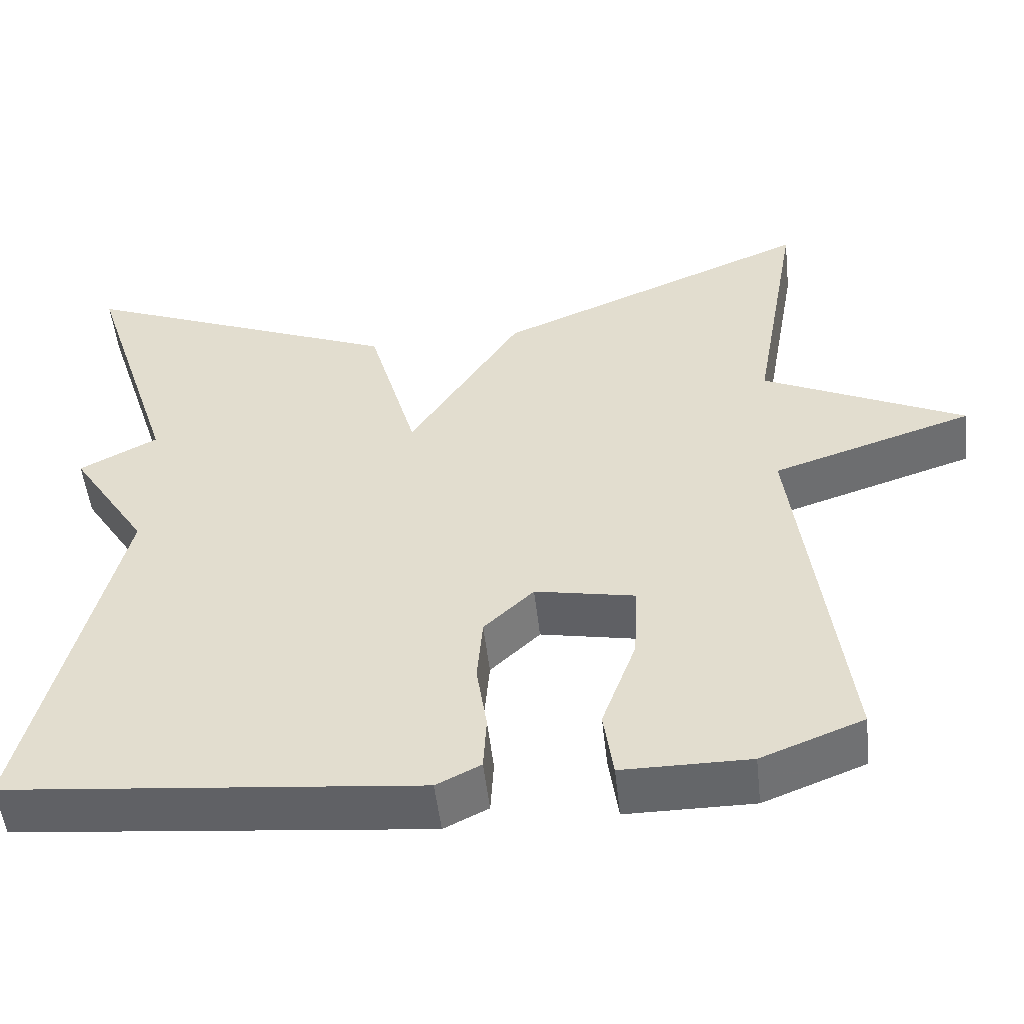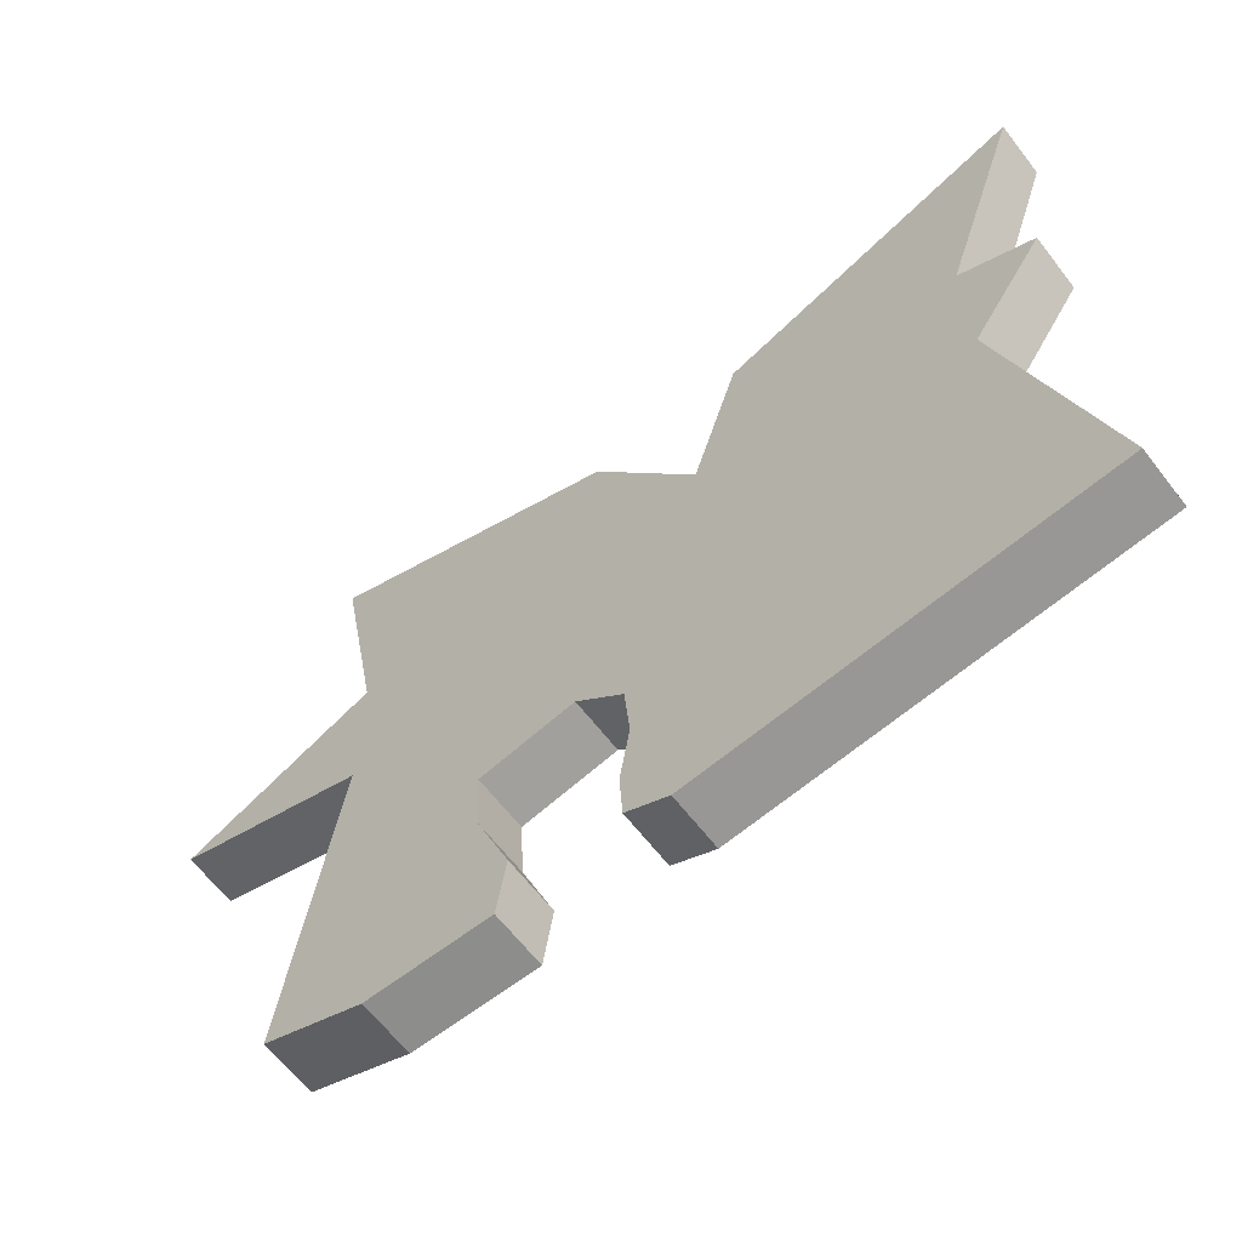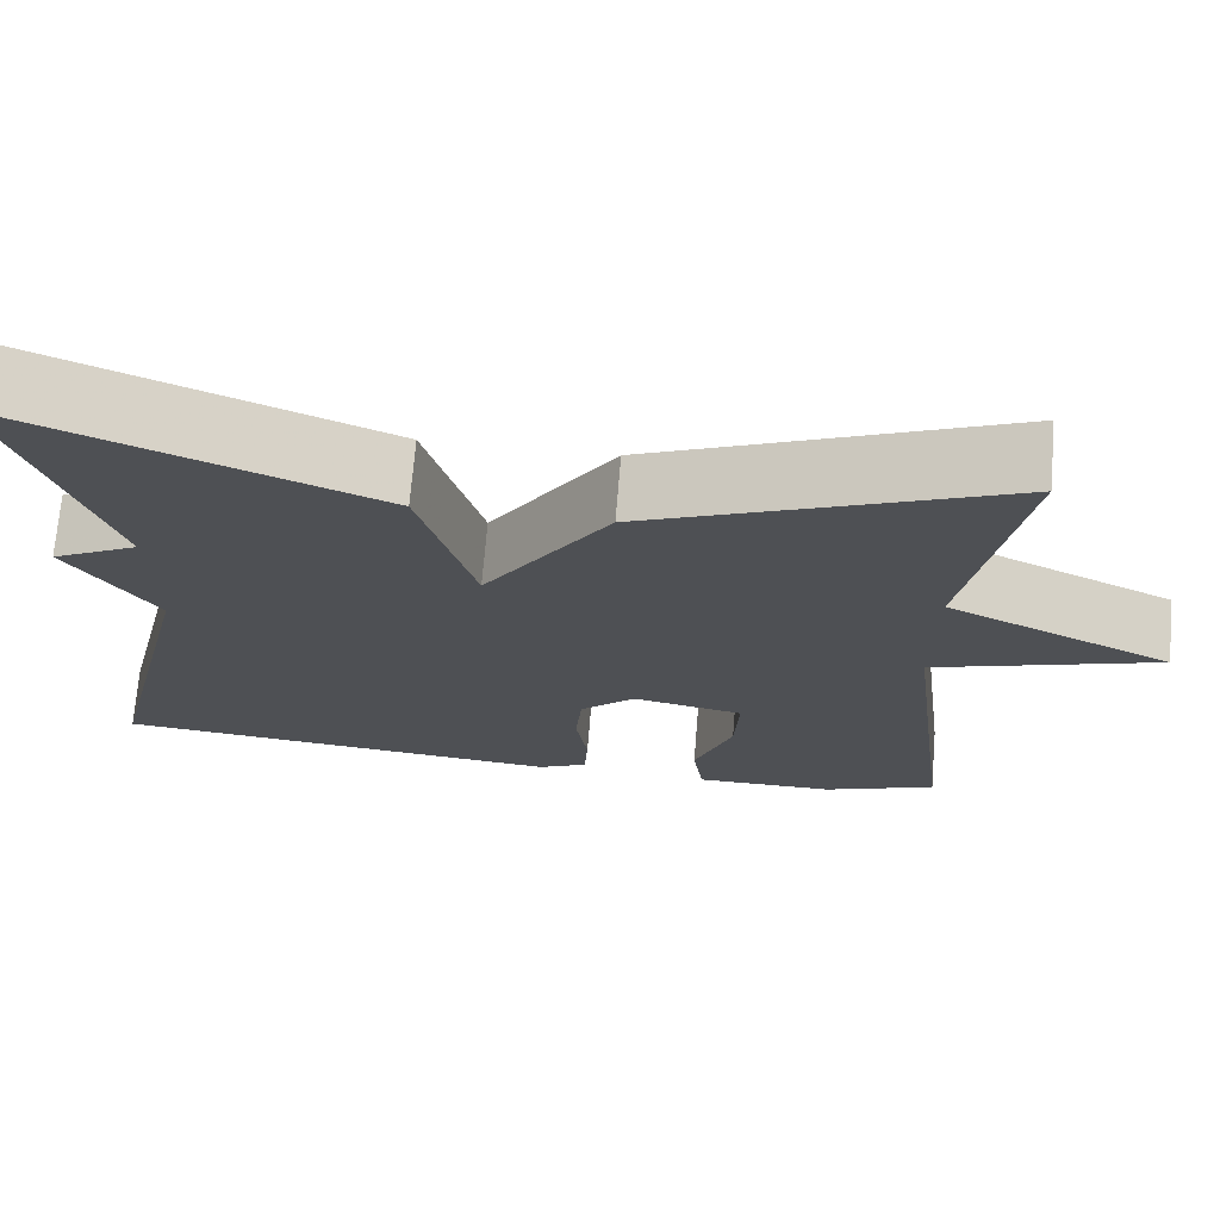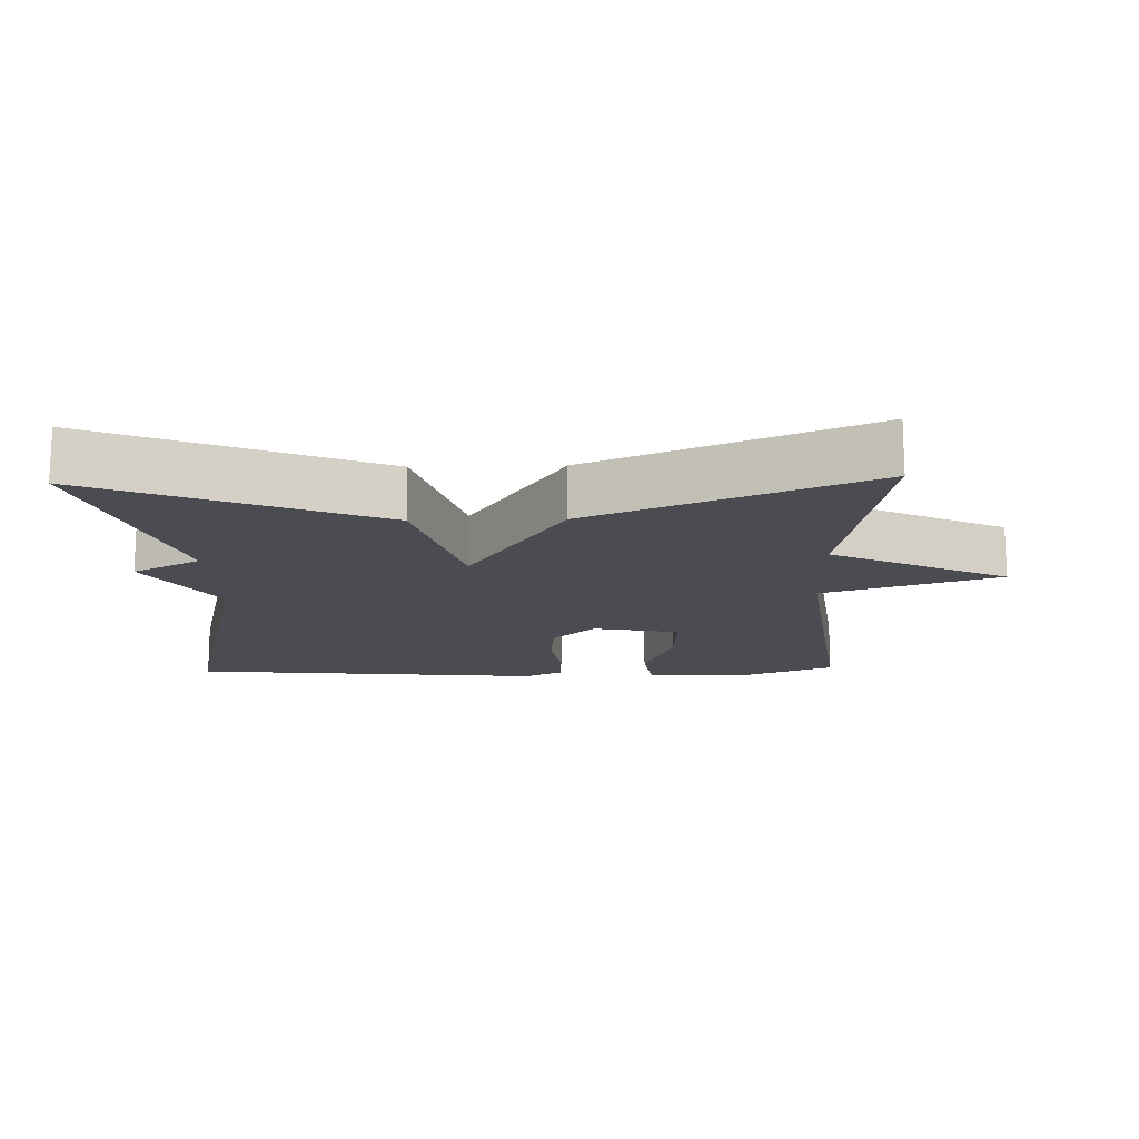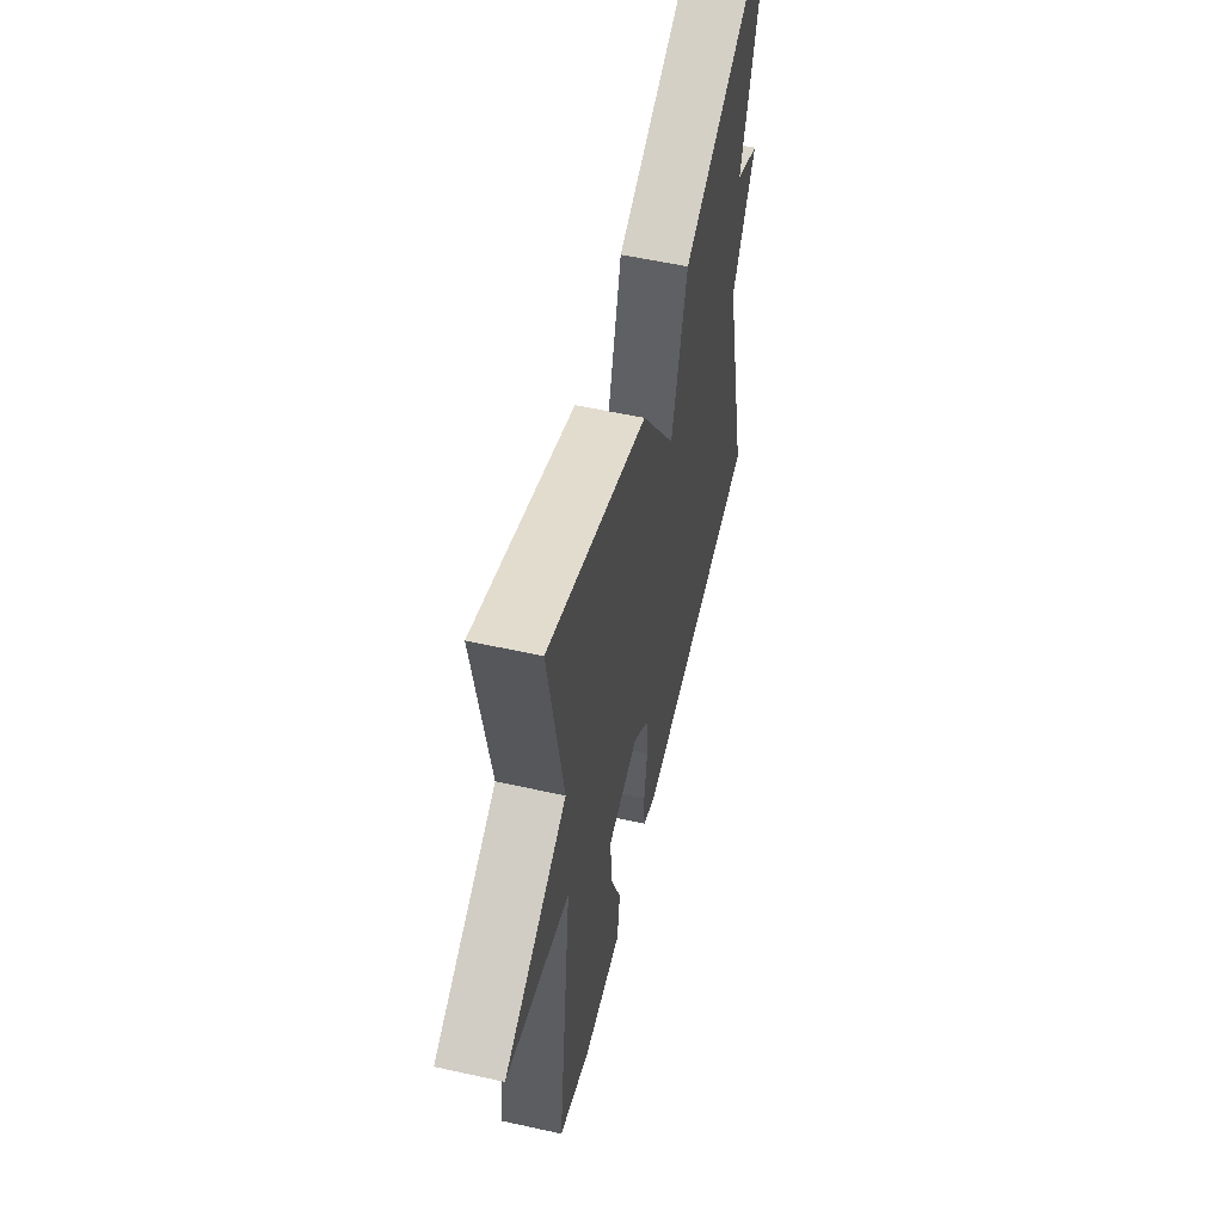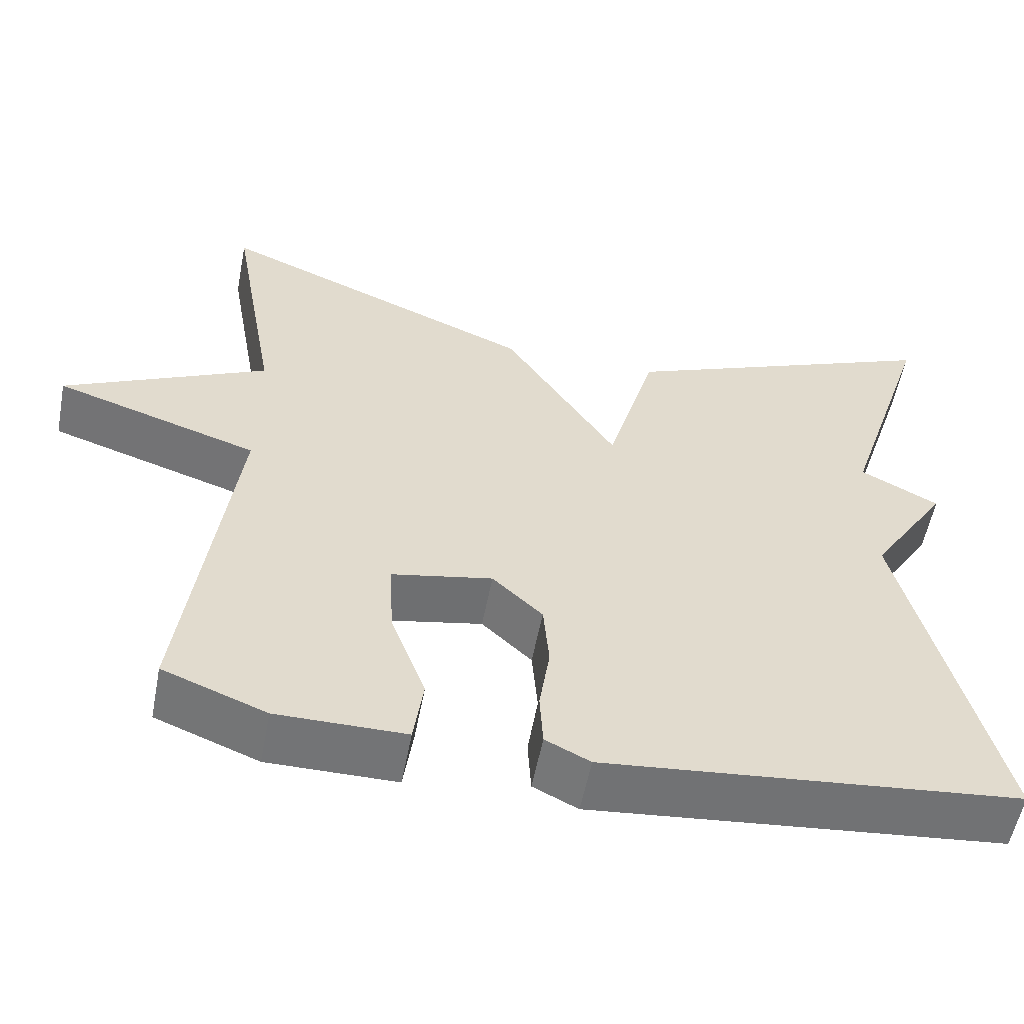
<metadata>
{"format":"obj","ext":"obj","renderer":"f3d","projection":"perspective","resolution":1024,"background":"white","views":[{"elev":-51.7,"azim":6.4,"up":"+Z"},{"elev":-64.4,"azim":-142.2,"up":"+Z"},{"elev":70.9,"azim":4.7,"up":"+Z"},{"elev":-15.4,"azim":1.6,"up":"+Y"},{"elev":55.9,"azim":103.1,"up":"+Z"},{"elev":-56.1,"azim":169.1,"up":"+Z"}]}
</metadata>
<code>
v 0.5 0.07 0.5
v 0.441 0.07 0.167
v 0.692 0.07 0.048
v 0.441 0.07 -0.033
v 0.5 0.07 -0.5
v 0.373 0.07 -0.549
v 0.215 0.07 -0.549
v 0.203 0.07 -0.465
v 0.246 0.07 -0.349
v 0.251 0.07 -0.254
v 0.127 0.07 -0.23
v 0.065 0.07 -0.288
v 0.058 0.07 -0.37
v 0.071 0.07 -0.455
v 0.067 0.07 -0.523
v 0.012 0.07 -0.55
v -0.5 0.07 -0.5
v -0.389 0.07 -0.041
v -0.486 0.07 0.108
v -0.389 0.07 0.159
v -0.5 0.07 0.5
v -0.096 0.07 0.336
v -0.035 0.07 0.122
v 0.104 0.07 0.336
v 0.5 0 0.5
v 0.441 0 0.167
v 0.692 0 0.048
v 0.441 0 -0.033
v 0.5 0 -0.5
v 0.373 0 -0.549
v 0.215 0 -0.549
v 0.203 0 -0.465
v 0.246 0 -0.349
v 0.251 0 -0.254
v 0.127 0 -0.23
v 0.065 0 -0.288
v 0.058 0 -0.37
v 0.071 0 -0.455
v 0.067 0 -0.523
v 0.012 0 -0.55
v -0.5 0 -0.5
v -0.389 0 -0.041
v -0.486 0 0.108
v -0.389 0 0.159
v -0.5 0 0.5
v -0.096 0 0.336
v -0.035 0 0.122
v 0.104 0 0.336
f 23 24 1 2
f 20 21 22 23
f 18 19 20 23
f 17 18 23
f 16 17 23
f 15 16 23
f 14 15 23
f 13 14 23
f 12 13 23
f 11 12 23 2
f 10 11 2
f 9 10 2
f 7 8 9
f 6 7 9
f 5 6 9
f 4 5 9
f 4 9 2
f 2 3 4
f 26 25 48 47
f 47 46 45 44
f 47 44 43 42
f 47 42 41
f 47 41 40
f 47 40 39
f 47 39 38
f 47 38 37
f 47 37 36
f 26 47 36 35
f 26 35 34
f 26 34 33
f 33 32 31
f 33 31 30
f 33 30 29
f 33 29 28
f 26 33 28
f 28 27 26
f 1 25 26 2
f 2 26 27 3
f 3 27 28 4
f 4 28 29 5
f 5 29 30 6
f 6 30 31 7
f 7 31 32 8
f 8 32 33 9
f 9 33 34 10
f 10 34 35 11
f 11 35 36 12
f 12 36 37 13
f 13 37 38 14
f 14 38 39 15
f 15 39 40 16
f 16 40 41 17
f 17 41 42 18
f 18 42 43 19
f 19 43 44 20
f 20 44 45 21
f 21 45 46 22
f 22 46 47 23
f 23 47 48 24
f 24 48 25 1

</code>
